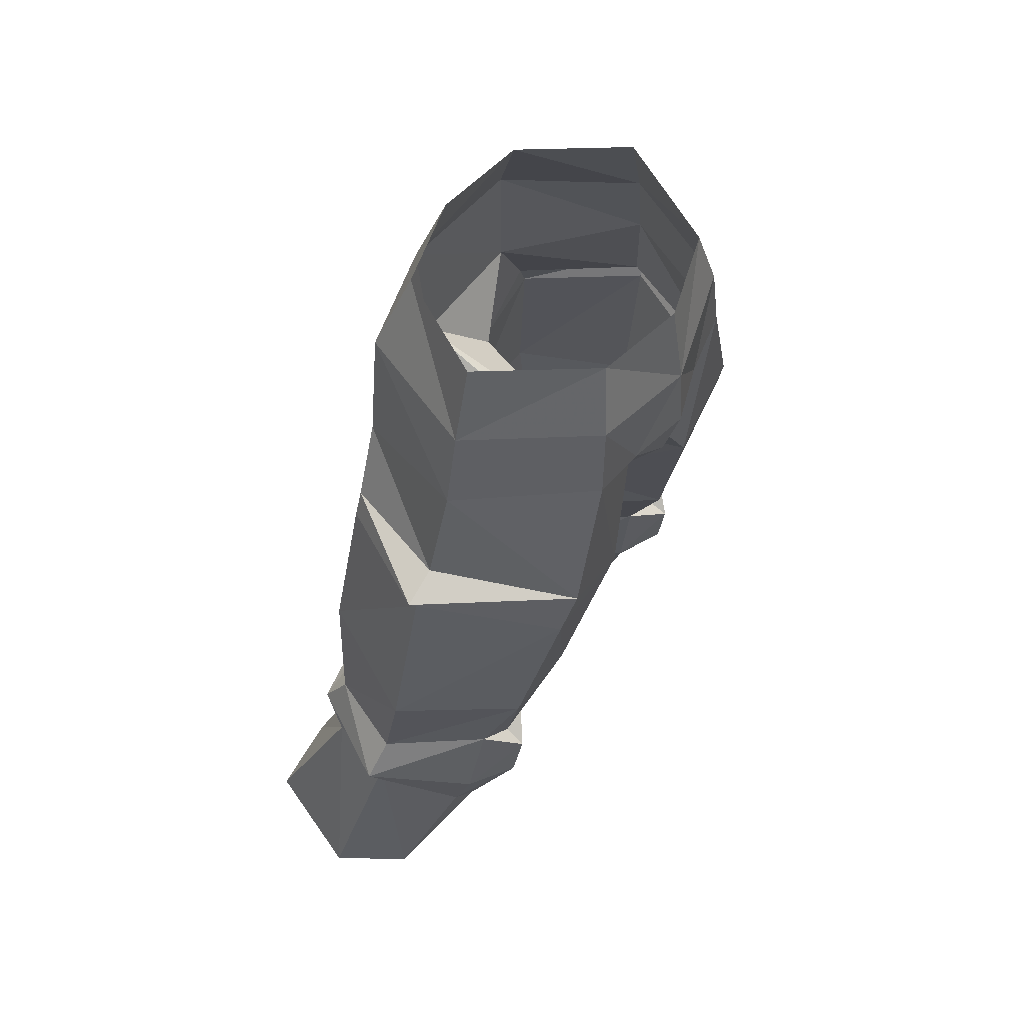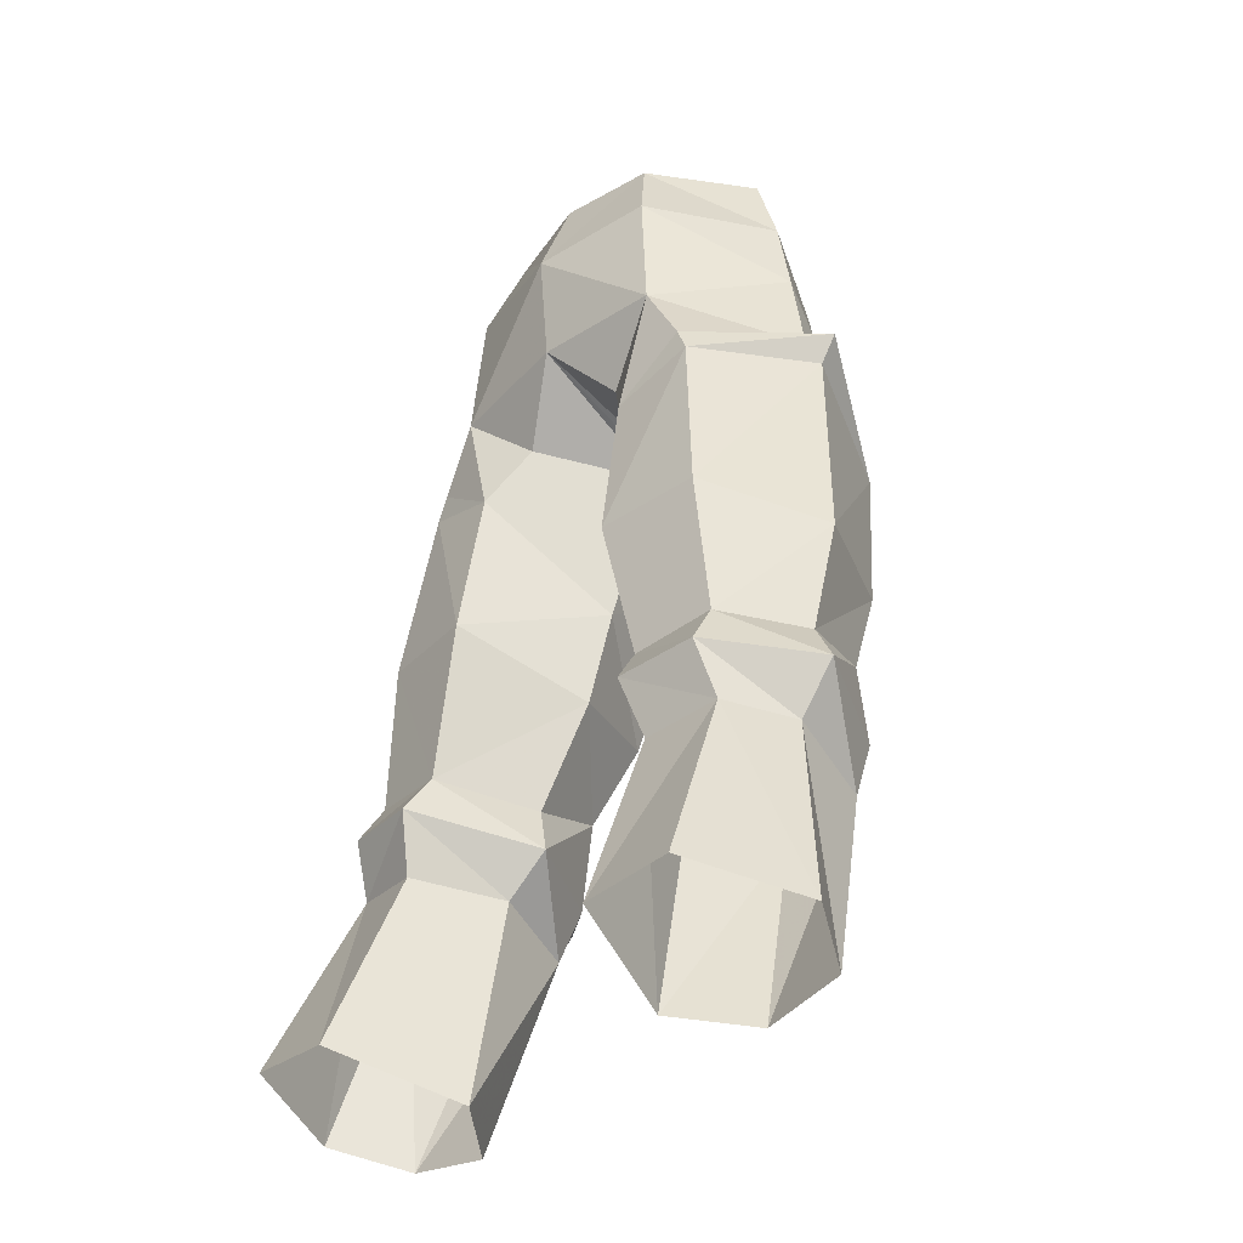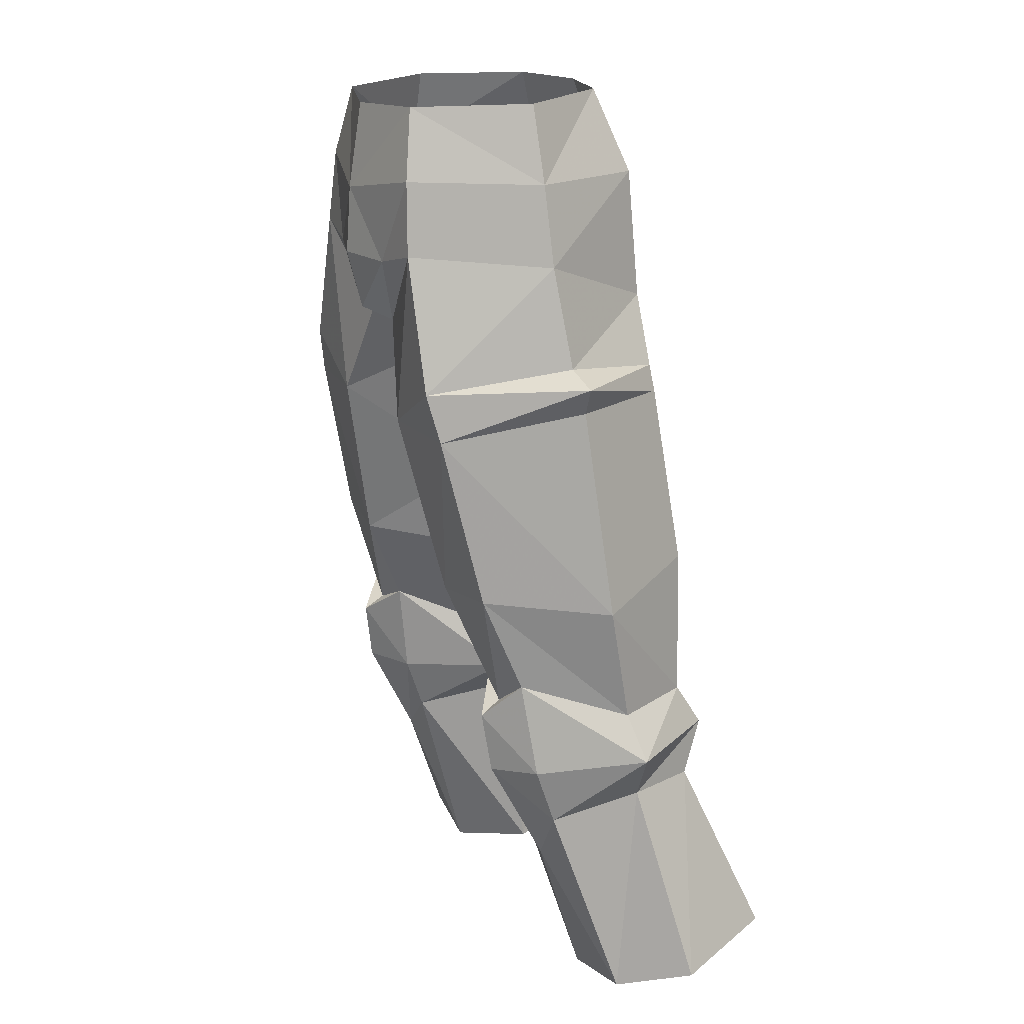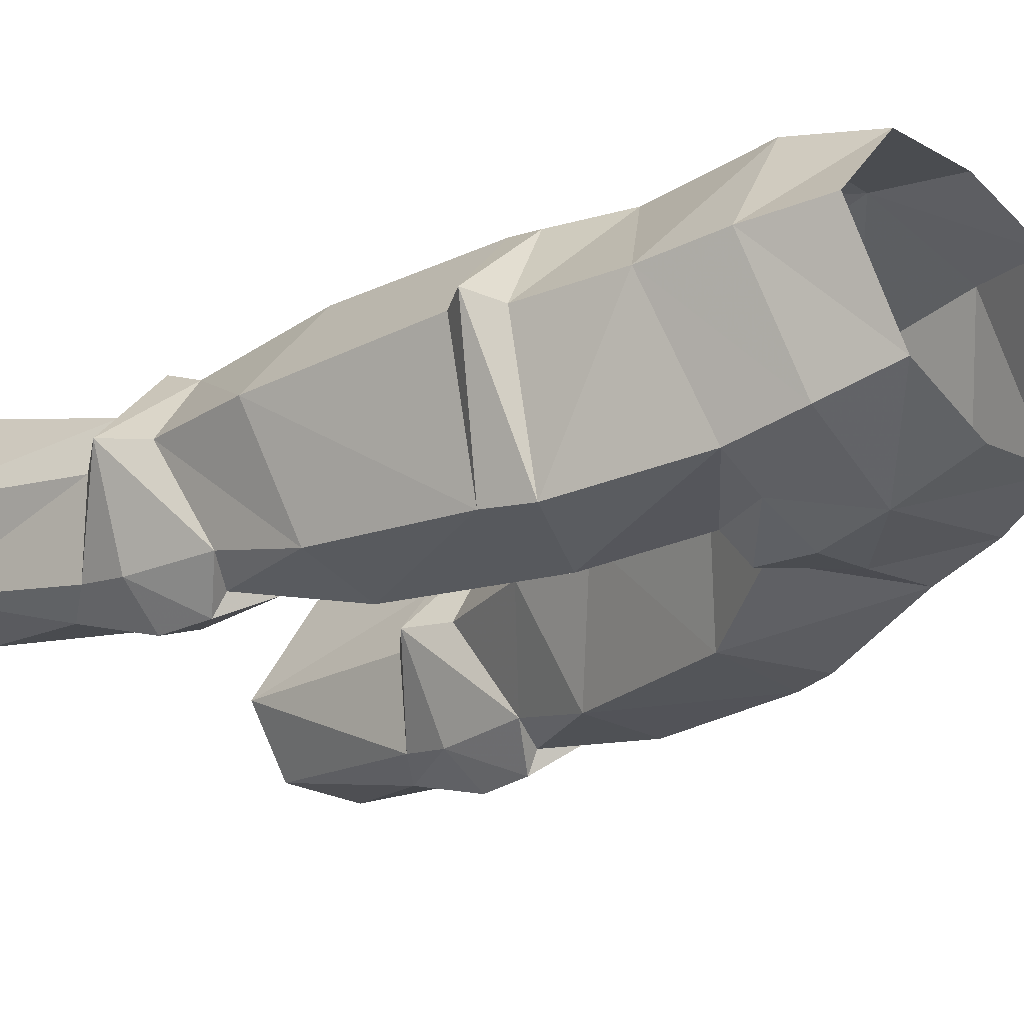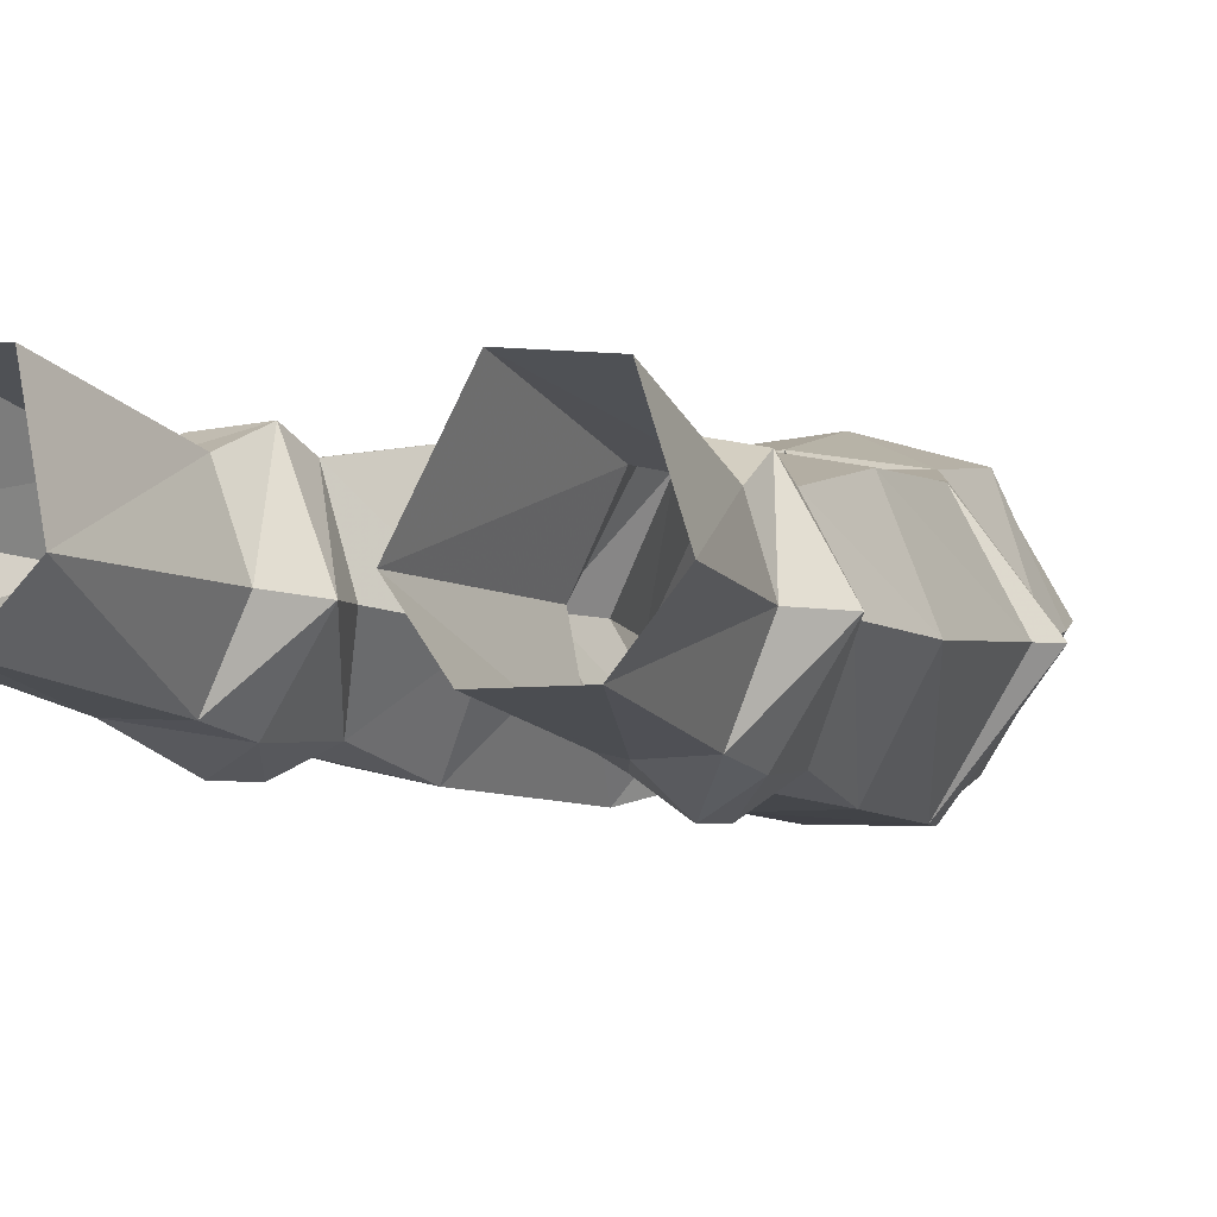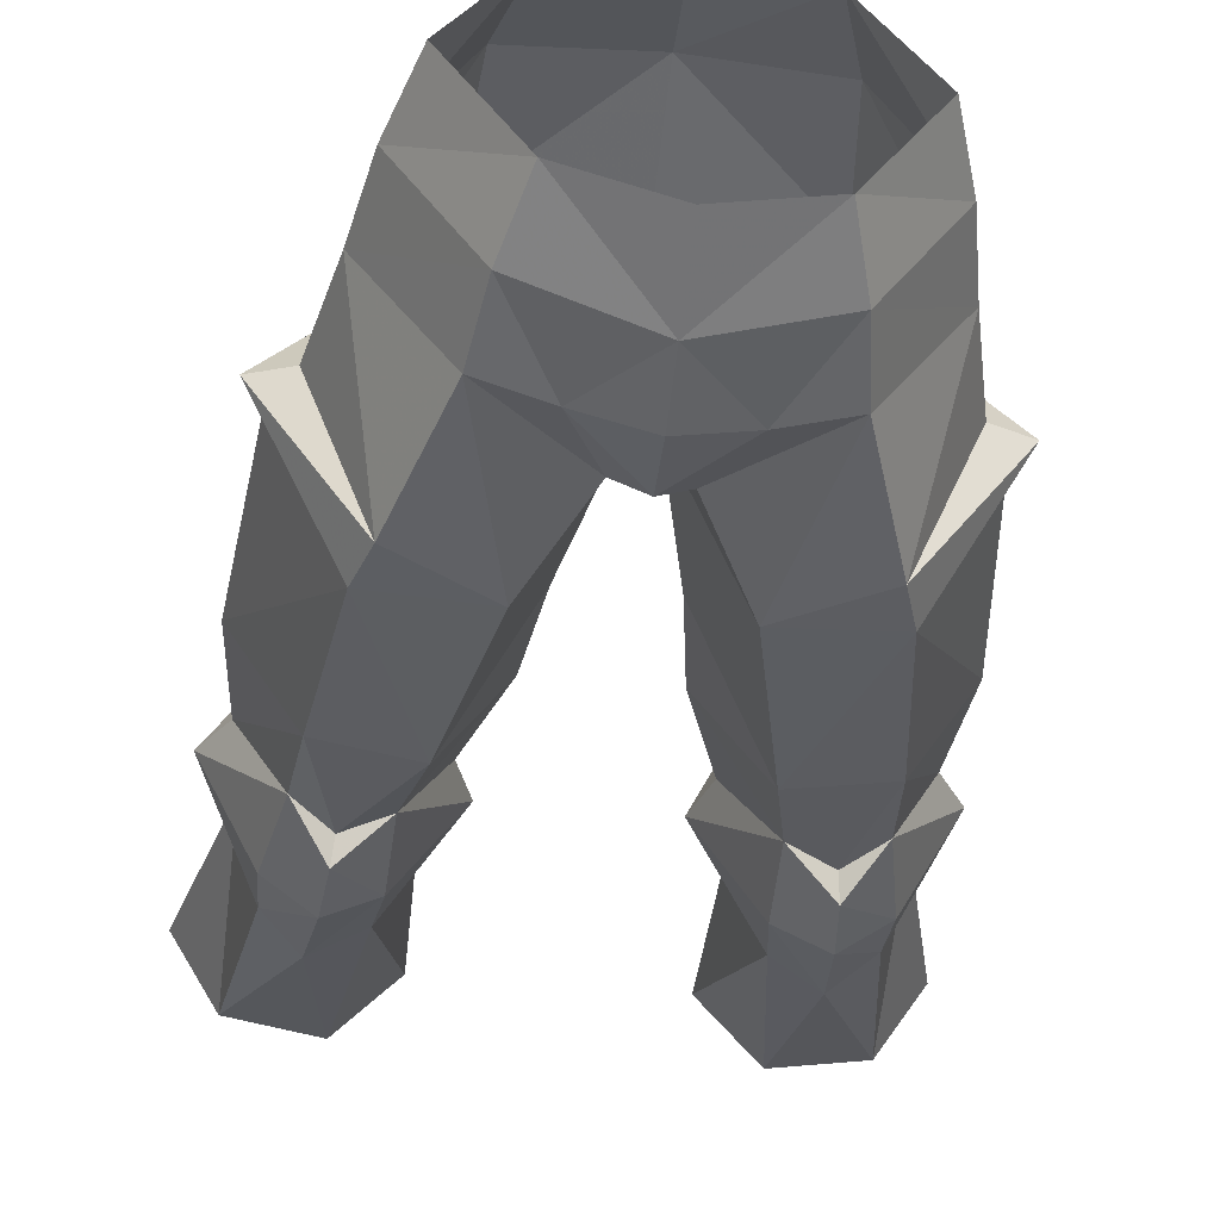
<metadata>
{"format":"obj","ext":"obj","renderer":"f3d","projection":"perspective","resolution":1024,"background":"white","views":[{"elev":57.1,"azim":-60.7,"up":"+Z"},{"elev":-35.2,"azim":-132.4,"up":"+Z"},{"elev":17.5,"azim":66.2,"up":"+Z"},{"elev":-34.9,"azim":-45.1,"up":"+Y"},{"elev":5.5,"azim":-150.7,"up":"+Y"},{"elev":-47.8,"azim":-6.0,"up":"+Y"}]}
</metadata>
<code>
g soulhunter_trousers_male_27620
v 3.258 -4.572 55.57
v 3.987 -5.028 52.96
v 6.613 -0.6773 52.95
v 5.704 -0.726 55.77
v 4.177 3.435 21.22
v 6.285 1.126 20.81
v 5.306 -1.079 28.13
v 4.205 2.059 28.87
v 7.92 4.597 32.97
v 9.409 1.651 32.86
v 10.42 2.002 31.24
v 8.063 5.545 31.45
v 9.439 1.364 21.24
v 11.11 3.837 21.97
v 9.217 2.223 29.41
v 8.373 -0.9754 28.47
v 1.6 -0.1045 40.05
v 3.473 4.337 43.85
v 3.63 5.22 38.17
v 3.363 2.82 55.96
v 4.312 3.907 52.9
v 4.392 -5.175 50.26
v 7.213 -0.5645 50
v 2.119 0.4895 36.35
v 4.9 4.949 32.69
v 3.448 1.421 32.2
v 4.238 -3.761 37.14
v 7.386 -3.496 37.5
v 6.54 -4.806 43.66
v 2.845 -5.102 43.71
v 6.431 -2.446 33.07
v 5.968 7.921 22.47
v 5.618 5.216 29.16
v 8.316 4.809 29.46
v 9.287 7.798 22.72
v 7.106 -0.9483 26.56
v 1.6 -0.1045 40.05
v 2.119 0.4895 36.35
v 5.153 5.91 31.28
v 7.418 4.769 38.28
v -0.06428 -0.9877 45.92
v 0.3425 -1.031 45.87
v 0.9664 -4.535 47.22
v -0.06428 -5.401 47.62
v 4.177 3.435 21.22
v 4.205 2.059 28.87
v -0.06428 -5.802 52.3
v -0.06428 -5.3 55.46
v 8.077 -0.1767 46.36
v 5.999 -5.153 45.4
v 9.464 -0.1091 45.88
v 5.031 -1.85 30.22
v 6.722 -2.898 30.33
v 6.477 4.054 44.78
v 2.153 3.283 45.95
v -0.06428 4.596 48.45
v 4.72 4.149 48.21
v 8.885 -0.02605 44.86
v 9.727 0.7858 37.18
v -0.06428 -5.974 49.82
v 2.2 -5.383 49.75
v 0.3425 -1.031 45.87
v -0.06428 -0.9877 45.92
v 3.448 1.421 32.2
v 4.921 -2.211 33.74
v 7.723 -2.069 34
v 6.083 4.032 45.72
v -0.06428 3.606 55.99
v -0.06428 4.97 52.53
v 2.825 1.71 30.39
v 2.825 1.71 30.39
v 8.399 -1.702 30.57
v 6.514 -3.216 32.56
v -3.389 -4.441 55.7
v -5.837 -0.5888 55.84
v -6.748 -0.5842 53.02
v -4.119 -4.938 53.09
v -4.306 3.435 21.22
v -4.334 2.058 28.87
v -5.434 -1.079 28.13
v -6.414 1.126 20.81
v -8.049 4.597 32.97
v -8.192 5.545 31.45
v -10.55 2.002 31.24
v -9.538 1.651 32.86
v -9.567 1.364 21.24
v -8.502 -0.9755 28.47
v -9.345 2.223 29.41
v -11.23 3.837 21.97
v -1.729 -0.1045 40.05
v -3.759 5.22 38.17
v -3.601 4.337 43.85
v -3.495 2.963 55.98
v -4.444 4.003 52.91
v -7.348 -0.5176 50.06
v -4.525 -5.127 50.4
v -2.247 0.4895 36.35
v -3.576 1.421 32.2
v -5.028 4.949 32.69
v -4.367 -3.761 37.14
v -2.974 -5.102 43.71
v -6.669 -4.806 43.66
v -7.515 -3.496 37.5
v -6.56 -2.446 33.07
v -6.096 7.921 22.47
v -9.415 7.798 22.72
v -8.445 4.809 29.46
v -5.746 5.216 29.16
v -7.234 -0.9484 26.56
v -2.247 0.4895 36.35
v -1.729 -0.1045 40.05
v -5.282 5.91 31.28
v -7.547 4.769 38.28
v -1.096 -4.535 47.35
v -0.4714 -1.05 45.94
v -4.334 2.058 28.87
v -4.306 3.435 21.22
v -8.206 -0.1767 46.36
v -9.592 -0.1091 45.88
v -6.127 -5.153 45.4
v -5.159 -1.85 30.22
v -6.851 -2.898 30.33
v -6.606 4.054 44.78
v -2.283 3.27 45.95
v -4.852 4.172 48.21
v -9.856 0.7858 37.18
v -9.013 -0.02606 44.86
v -2.331 -5.344 49.89
v -0.4714 -1.05 45.94
v -5.049 -2.211 33.74
v -3.576 1.421 32.2
v -7.851 -2.069 34
v -6.211 4.032 45.72
v -2.954 1.71 30.39
v -2.954 1.71 30.39
v -8.527 -1.702 30.57
v -6.643 -3.216 32.56
f 1 2 3
f 3 4 1
f 5 6 7
f 7 8 5
f 9 10 11
f 11 12 9
f 13 14 15
f 15 16 13
f 17 18 19
f 20 4 3
f 3 21 20
f 2 22 23
f 23 3 2
f 24 19 25
f 25 26 24
f 27 28 29
f 29 30 27
f 31 28 27
f 32 33 34
f 34 35 32
f 6 36 7
f 27 30 37
f 37 38 27
f 25 9 12
f 12 39 25
f 40 9 25
f 25 19 40
f 41 42 43
f 43 44 41
f 33 32 45
f 45 46 33
f 47 2 1
f 1 48 47
f 49 50 51
f 52 7 36
f 36 53 52
f 29 50 30
f 54 40 19
f 19 18 54
f 14 35 34
f 34 15 14
f 55 56 57
f 40 54 58
f 58 59 40
f 57 18 55
f 47 60 61
f 61 2 47
f 3 23 21
f 43 61 44
f 56 62 63
f 30 50 22
f 59 58 29
f 29 28 59
f 2 61 22
f 21 23 57
f 38 64 65
f 65 27 38
f 66 11 10
f 54 67 51
f 68 20 69
f 43 22 61
f 43 42 30
f 43 30 22
f 21 57 69
f 50 29 51
f 57 56 69
f 20 21 69
f 67 54 18
f 56 55 62
f 29 58 51
f 51 58 54
f 50 49 23
f 23 22 50
f 49 67 57
f 57 23 49
f 57 67 18
f 67 49 51
f 55 18 17
f 17 62 55
f 30 42 37
f 19 24 17
f 28 66 10
f 10 59 28
f 9 40 59
f 59 10 9
f 8 7 70
f 46 71 39
f 39 33 46
f 39 12 34
f 34 33 39
f 12 11 15
f 15 34 12
f 71 26 25
f 25 39 71
f 60 44 61
f 65 64 70
f 7 52 70
f 72 16 11
f 16 15 11
f 52 65 70
f 73 65 52
f 66 72 11
f 72 73 53
f 53 36 16
f 16 72 53
f 72 66 73
f 53 73 52
f 31 65 73
f 66 28 31
f 31 27 65
f 66 31 73
f 13 16 36
f 6 13 36
f 74 75 76
f 76 77 74
f 78 79 80
f 80 81 78
f 82 83 84
f 84 85 82
f 86 87 88
f 88 89 86
f 90 91 92
f 93 94 76
f 76 75 93
f 77 76 95
f 95 96 77
f 97 98 99
f 99 91 97
f 100 101 102
f 102 103 100
f 104 100 103
f 105 106 107
f 107 108 105
f 81 80 109
f 100 110 111
f 111 101 100
f 99 112 83
f 83 82 99
f 113 91 99
f 99 82 113
f 41 44 114
f 114 115 41
f 108 116 117
f 117 105 108
f 47 48 74
f 74 77 47
f 118 119 120
f 121 122 109
f 109 80 121
f 102 101 120
f 123 92 91
f 91 113 123
f 89 88 107
f 107 106 89
f 124 125 56
f 113 126 127
f 127 123 113
f 125 124 92
f 47 77 128
f 128 60 47
f 76 94 95
f 114 44 128
f 56 63 129
f 101 96 120
f 126 103 102
f 102 127 126
f 77 96 128
f 94 125 95
f 110 100 130
f 130 131 110
f 132 85 84
f 123 119 133
f 68 69 93
f 114 128 96
f 114 101 115
f 114 96 101
f 94 69 125
f 120 119 102
f 125 69 56
f 93 69 94
f 133 92 123
f 56 129 124
f 102 119 127
f 119 123 127
f 120 96 95
f 95 118 120
f 118 95 125
f 125 133 118
f 125 92 133
f 133 119 118
f 124 129 90
f 90 92 124
f 101 111 115
f 91 90 97
f 103 126 85
f 85 132 103
f 82 85 126
f 126 113 82
f 79 134 80
f 116 108 112
f 112 135 116
f 112 108 107
f 107 83 112
f 83 107 88
f 88 84 83
f 135 112 99
f 99 98 135
f 60 128 44
f 130 134 131
f 80 134 121
f 136 84 87
f 87 84 88
f 121 134 130
f 137 121 130
f 132 84 136
f 136 122 137
f 122 136 87
f 87 109 122
f 136 137 132
f 122 121 137
f 104 137 130
f 132 104 103
f 104 130 100
f 132 137 104
f 86 109 87
f 81 109 86

</code>
